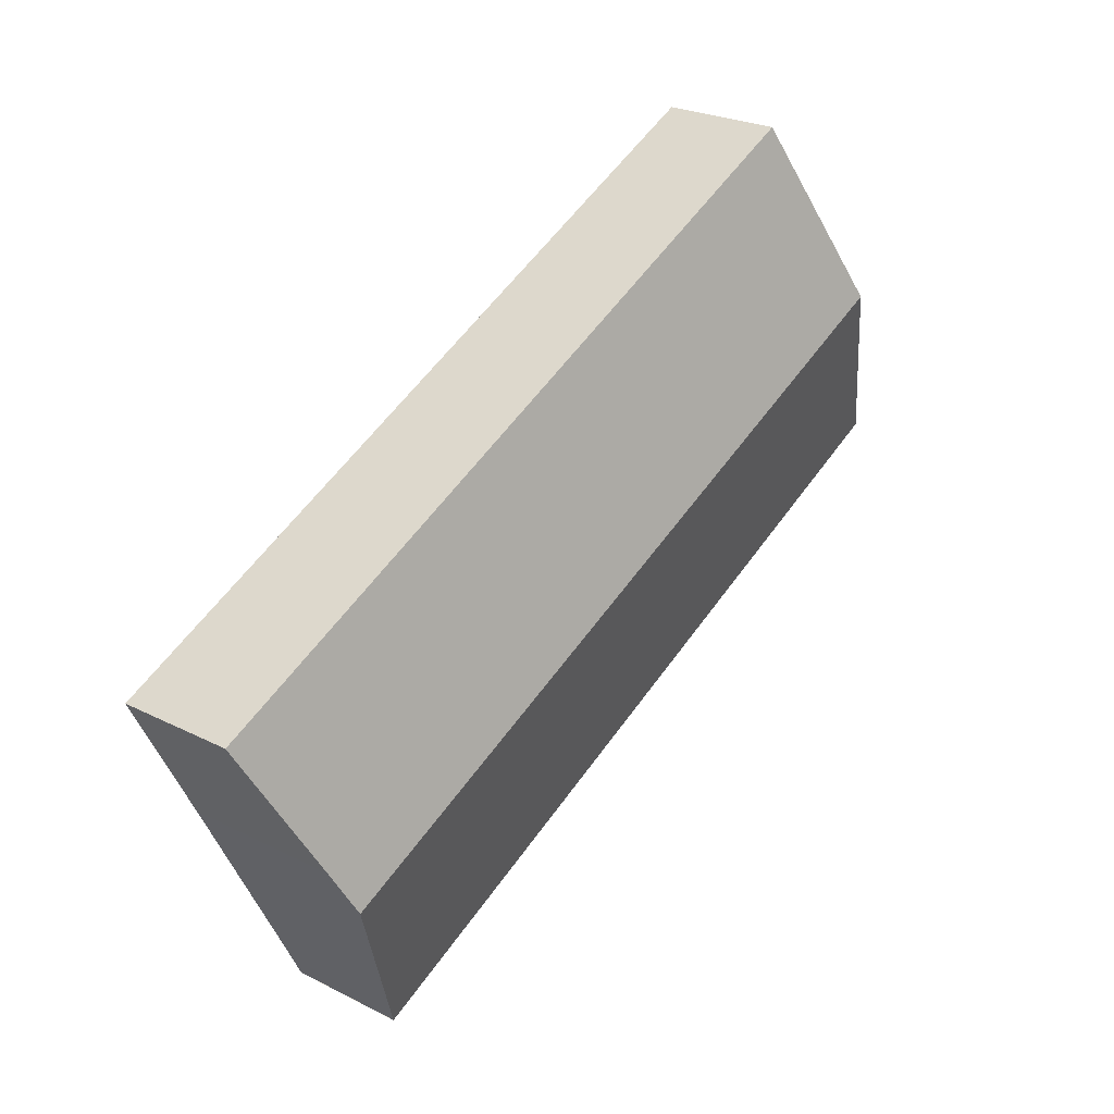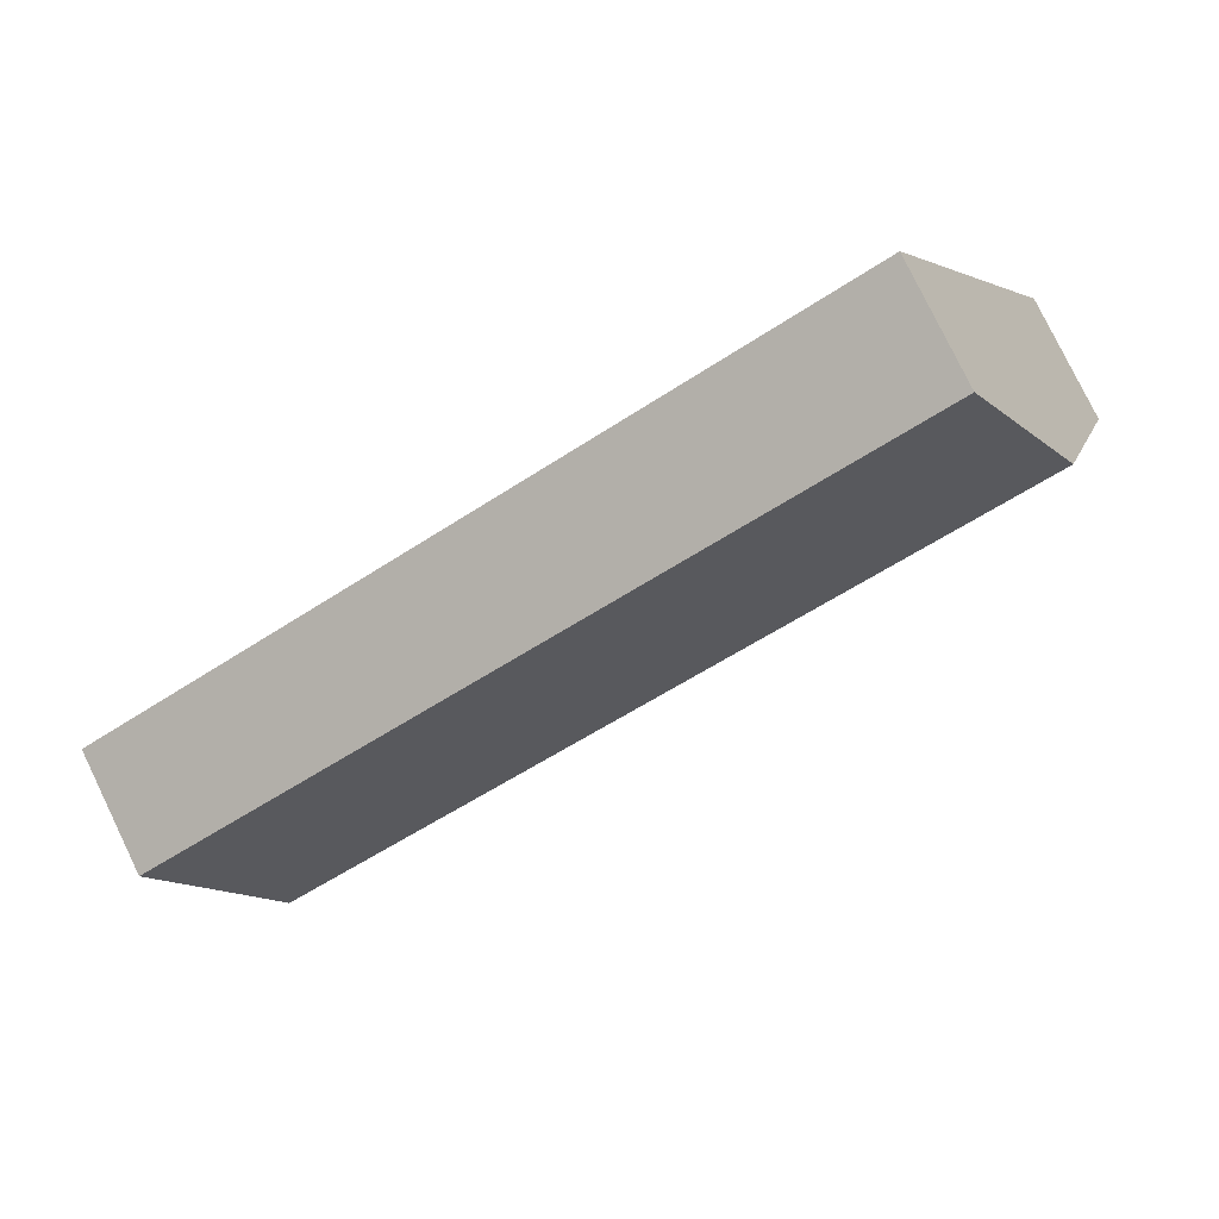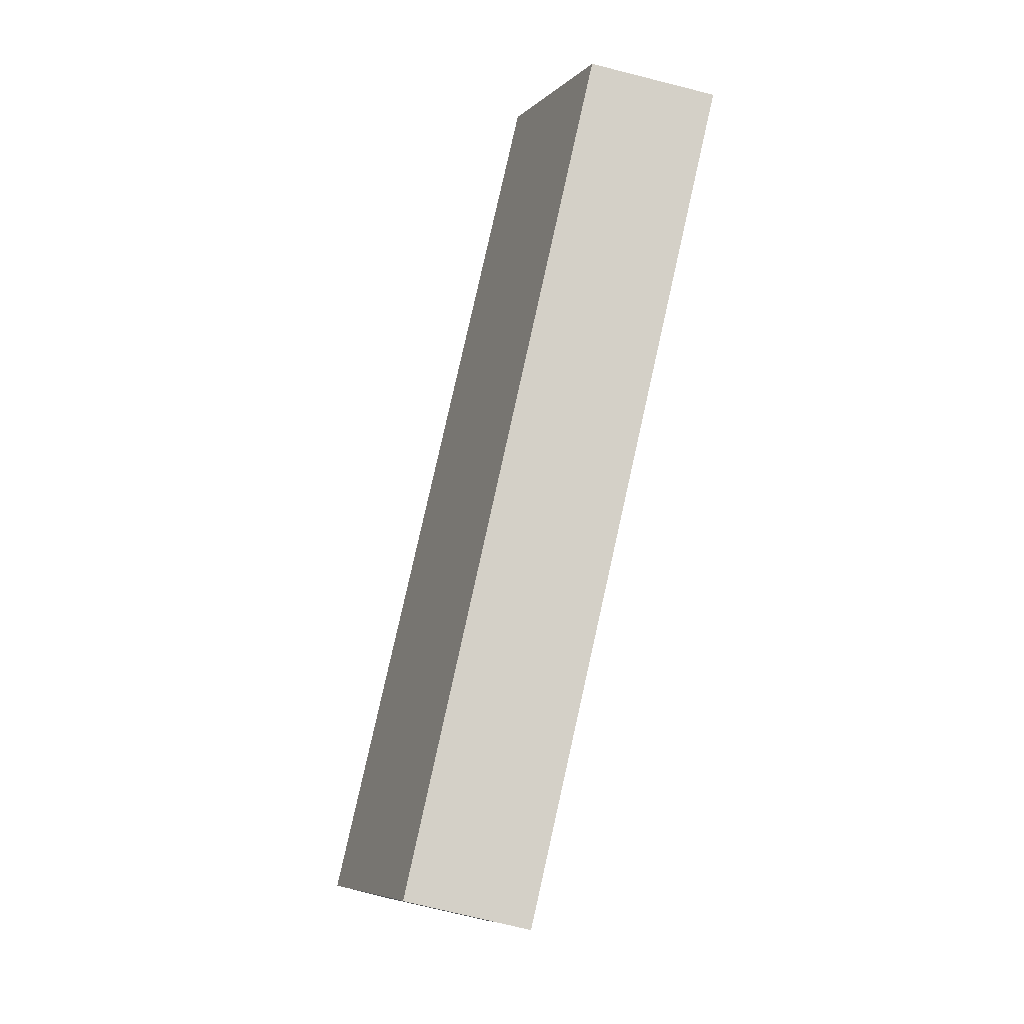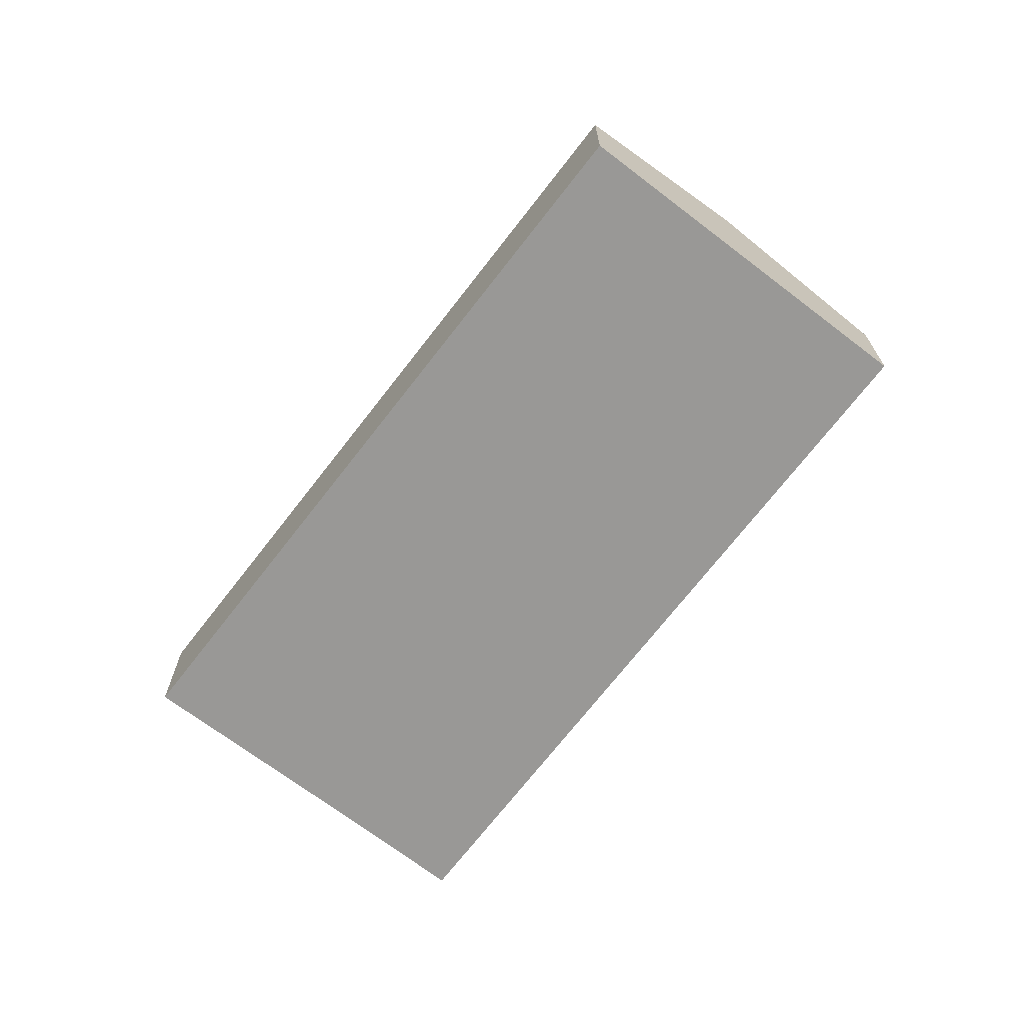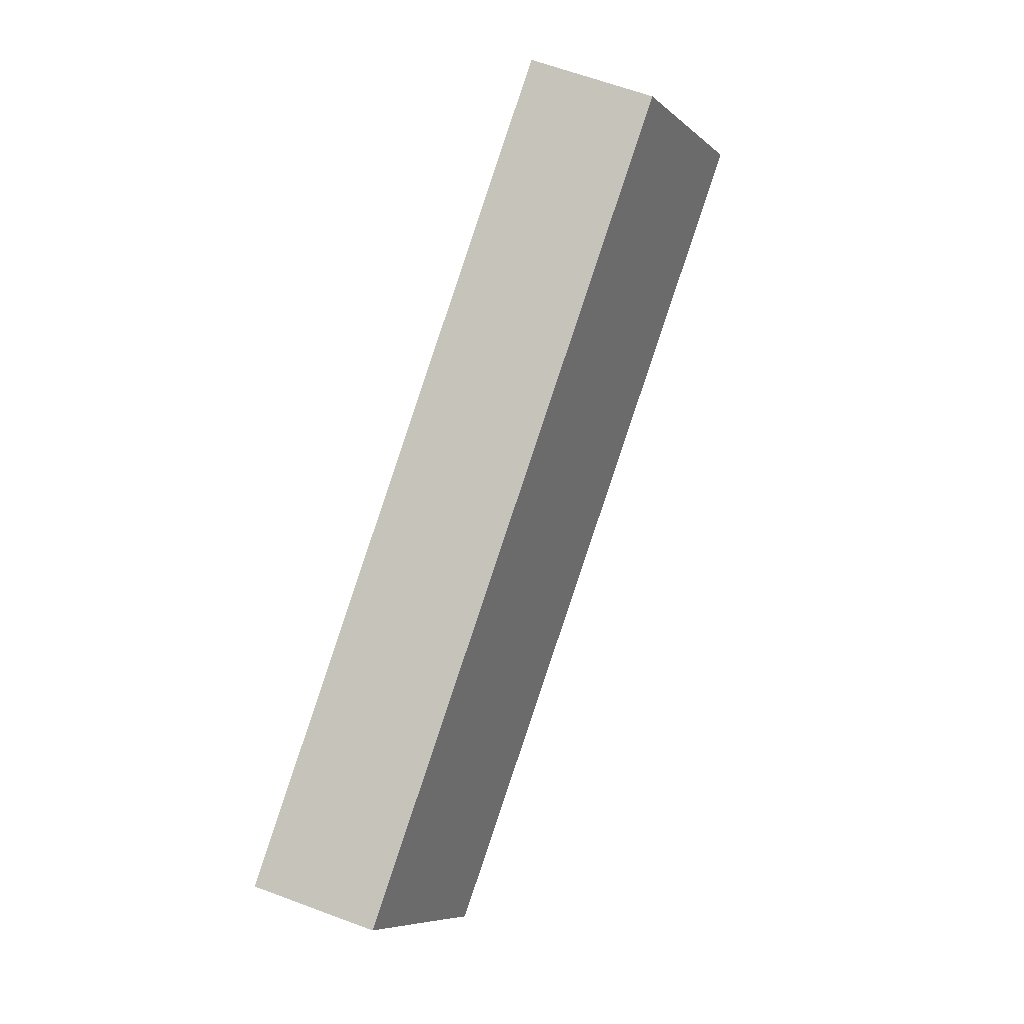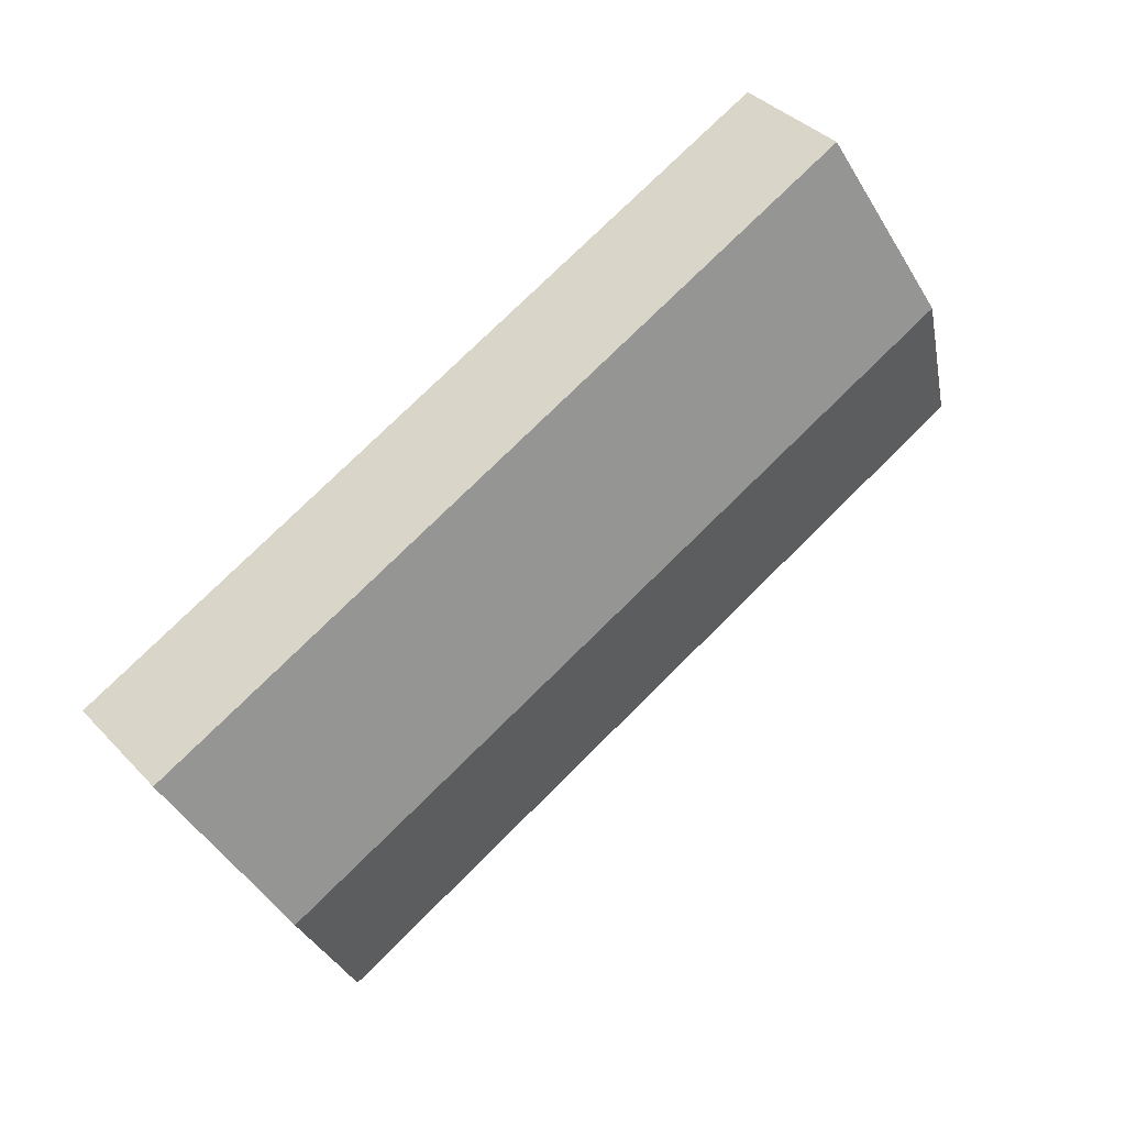
<metadata>
{"format":"obj","ext":"obj","renderer":"f3d","projection":"perspective","resolution":1024,"background":"white","views":[{"elev":24.8,"azim":129.6,"up":"+Z"},{"elev":79.1,"azim":154.1,"up":"+Z"},{"elev":-73.3,"azim":-104.1,"up":"+Z"},{"elev":-68.6,"azim":-101.2,"up":"+Y"},{"elev":63.3,"azim":110.7,"up":"+Z"},{"elev":38.1,"azim":142.3,"up":"+Z"}]}
</metadata>
<code>
v  2.718 5.443 5.525
v  21.97 3.742 -10.94
v  0 3.815 2.336e-16
v  25.82 5.443 -5.661
v  23.75 4.215 -9.814
v  22.95 3.742 -11.42
v  22.95 3.739 -11.43
v  28.68 3.769 -0.011
v  5.513 3.769 11.21
v  26.53 5.022 -4.236
v  28.68 6.736e-19 -0.011
v  26.53 2.594e-16 -4.236
v  25.82 3.466e-16 -5.661
v  23.75 6.009e-16 -9.814
v  22.95 6.992e-16 -11.42
v  22.95 6.999e-16 -11.43
v  21.97 6.699e-16 -10.94
v  0 0 0
v  2.718 -3.383e-16 5.525
v  5.513 -6.861e-16 11.21
g defaultobject
f 1 2 3
f 2 1 4
f 2 4 5
f 2 5 6
f 2 6 7
f 8 1 9
f 1 8 10
f 1 10 4
f 11 10 8
f 10 11 12
f 10 12 4
f 4 12 5
f 5 12 13
f 5 13 14
f 5 14 6
f 6 14 15
f 16 2 7
f 2 16 3
f 3 16 17
f 3 17 18
f 18 1 3
f 1 18 19
f 1 19 9
f 9 19 20
f 20 8 9
f 8 20 11
f 17 19 18
f 19 17 20
f 20 17 11
f 11 17 12
f 12 17 13
f 13 17 14
f 14 17 15
f 15 17 16

</code>
